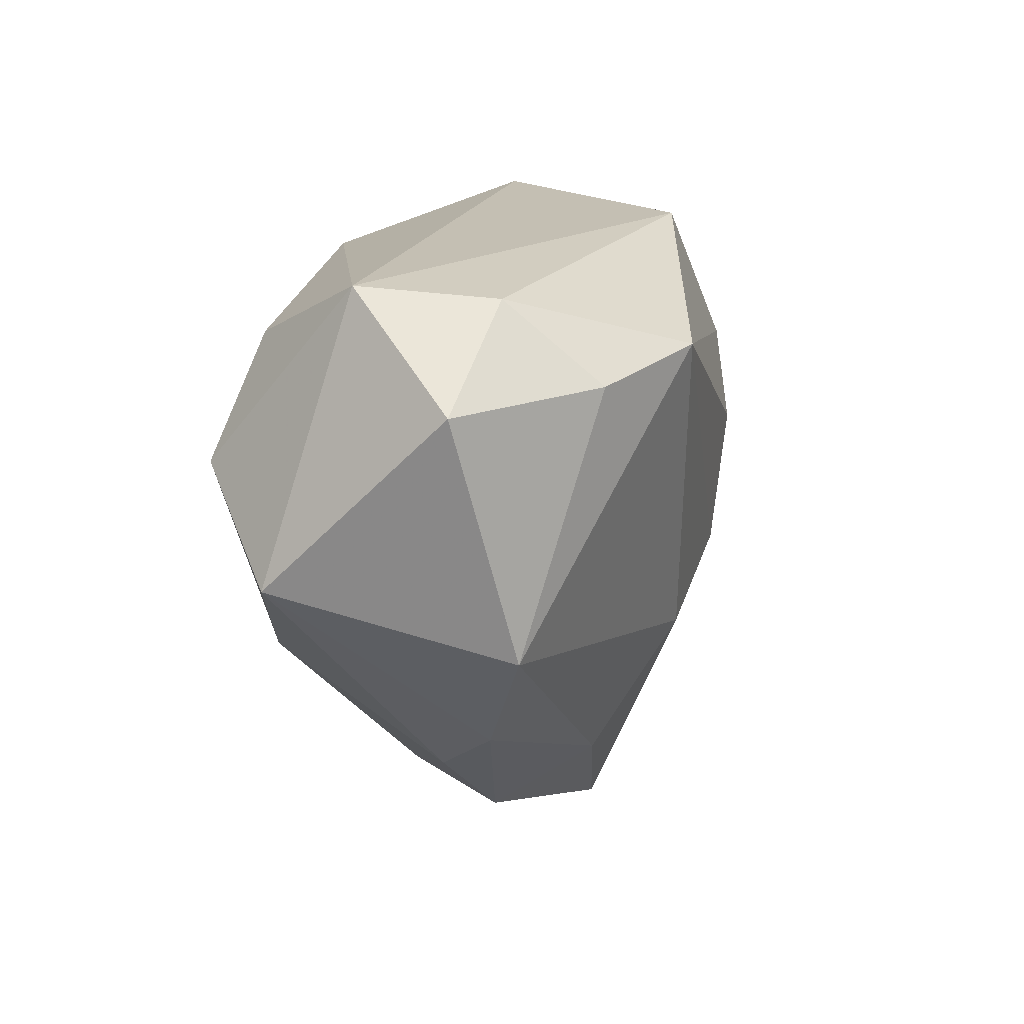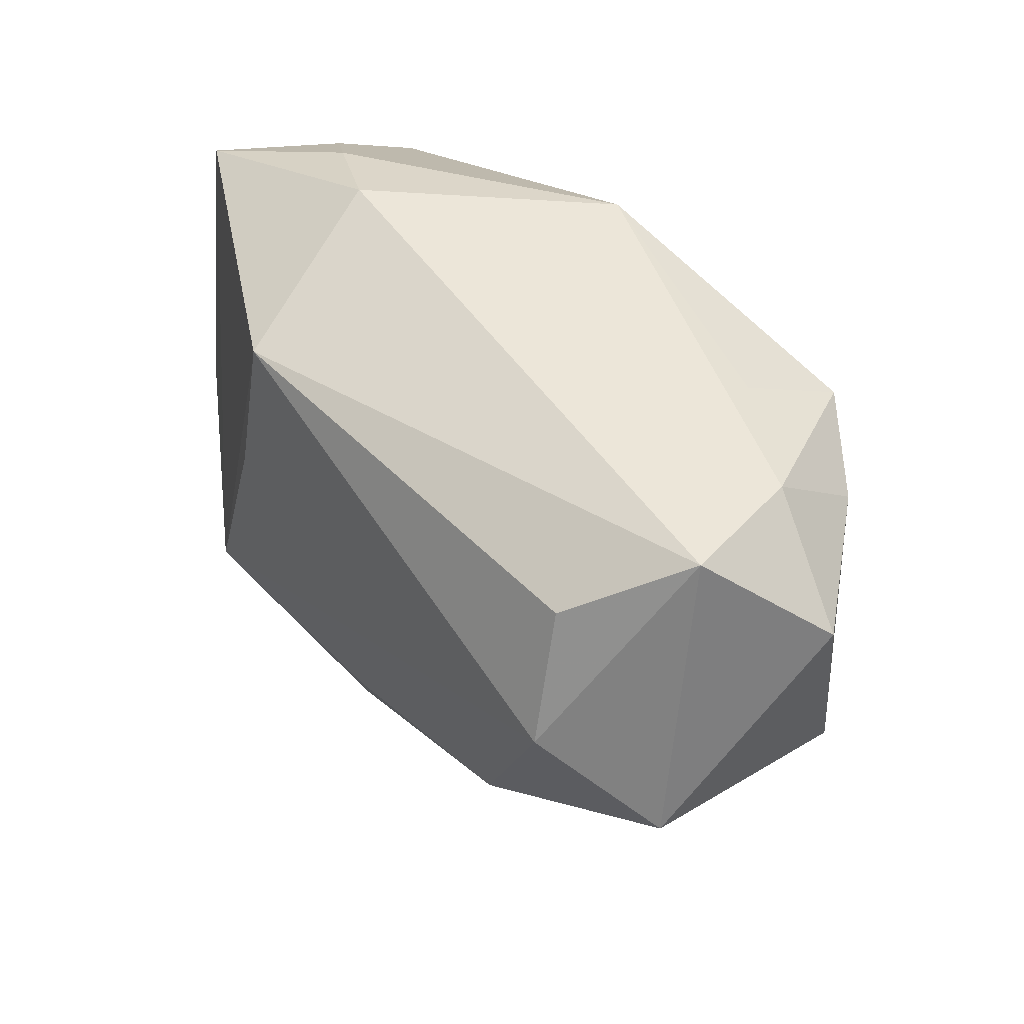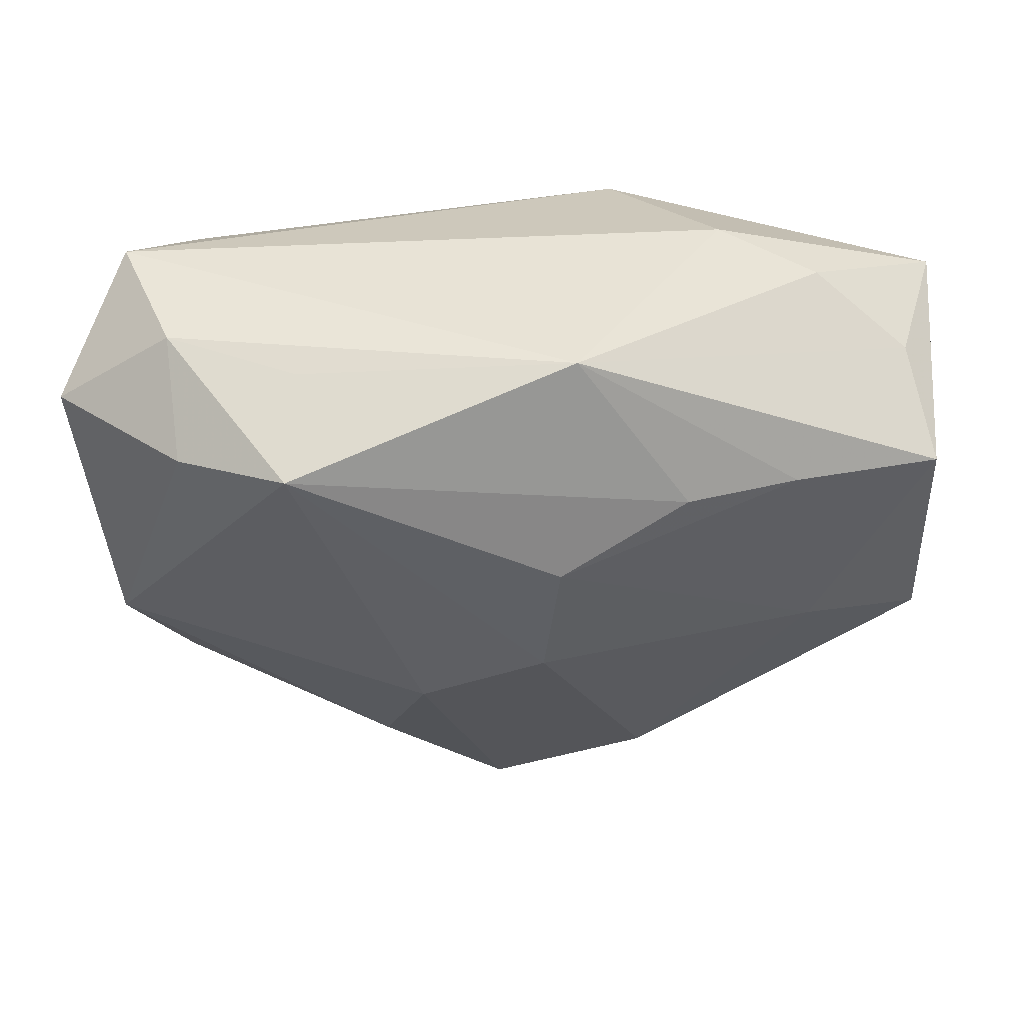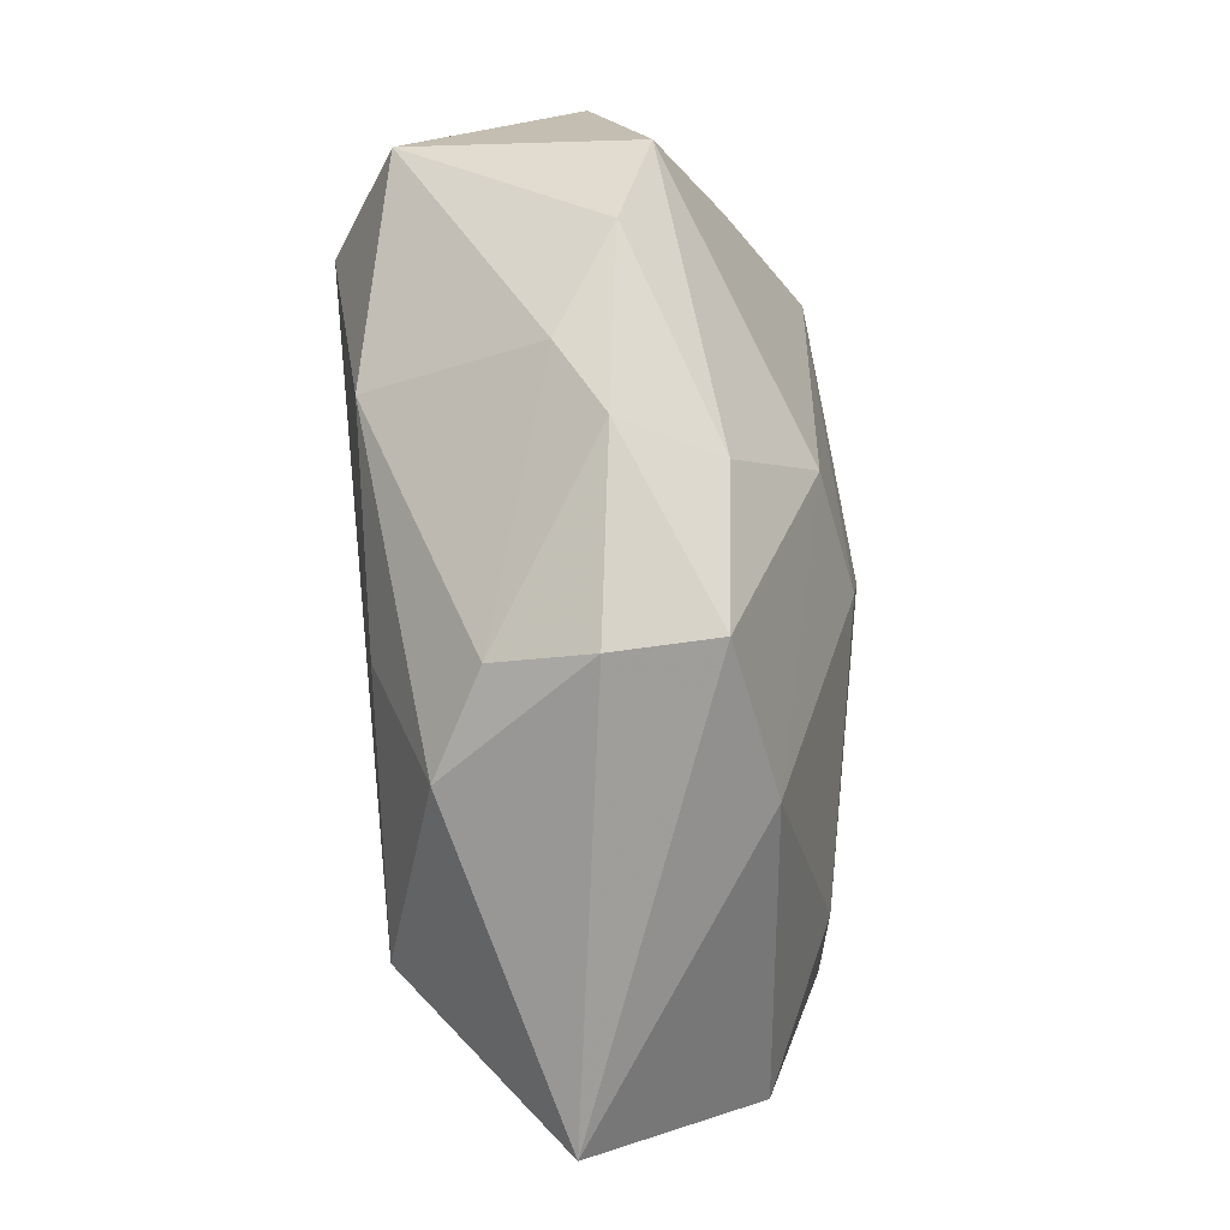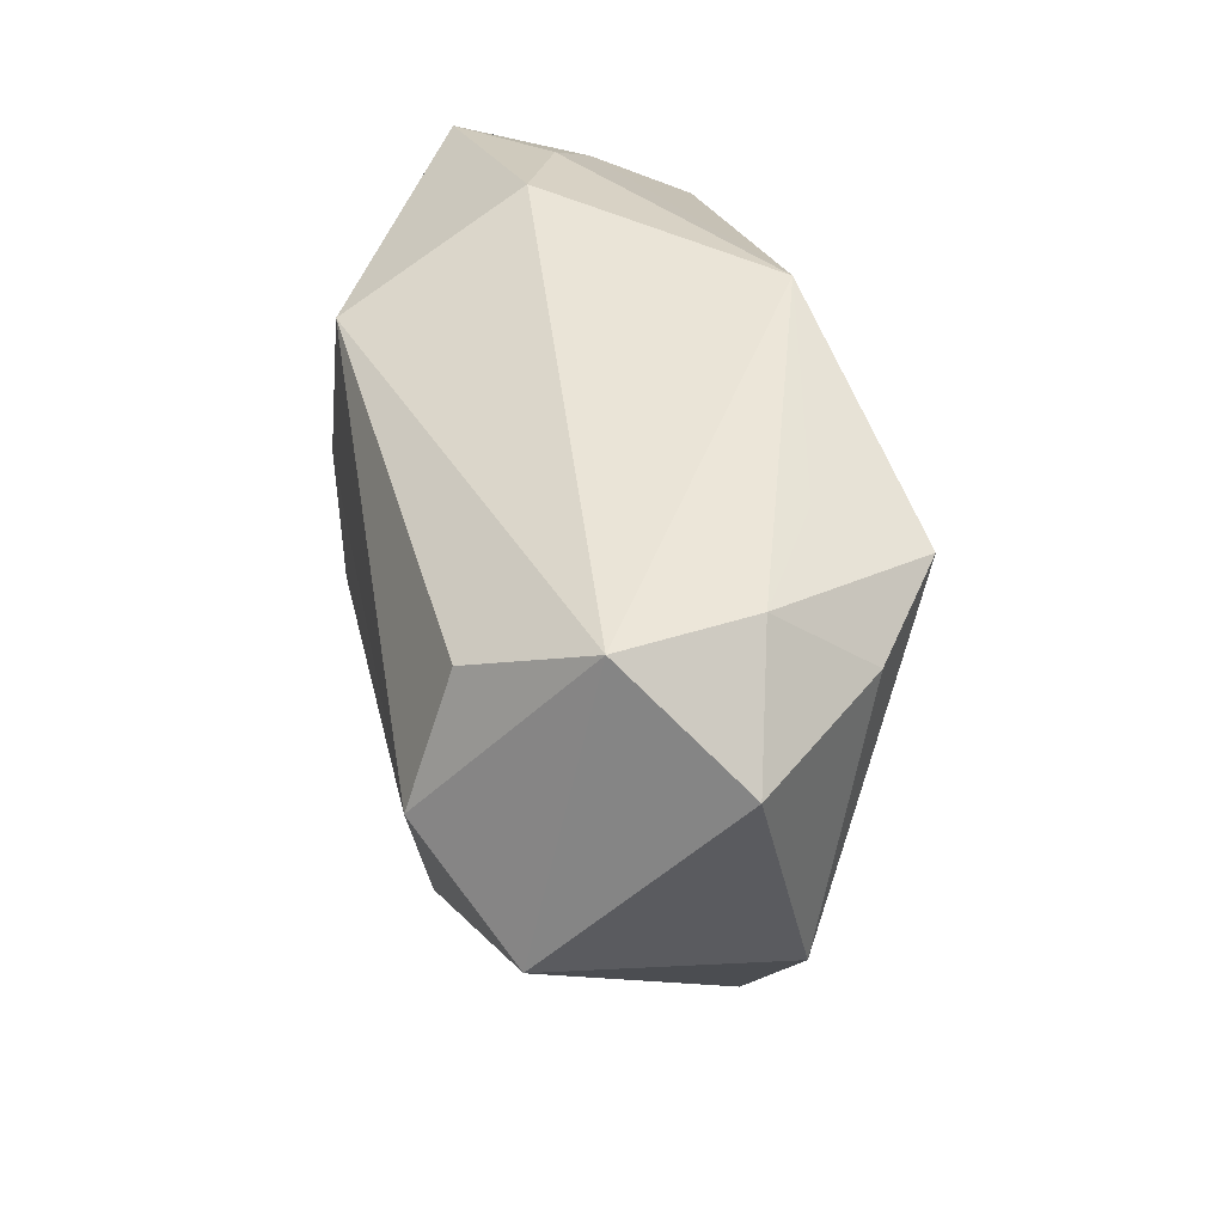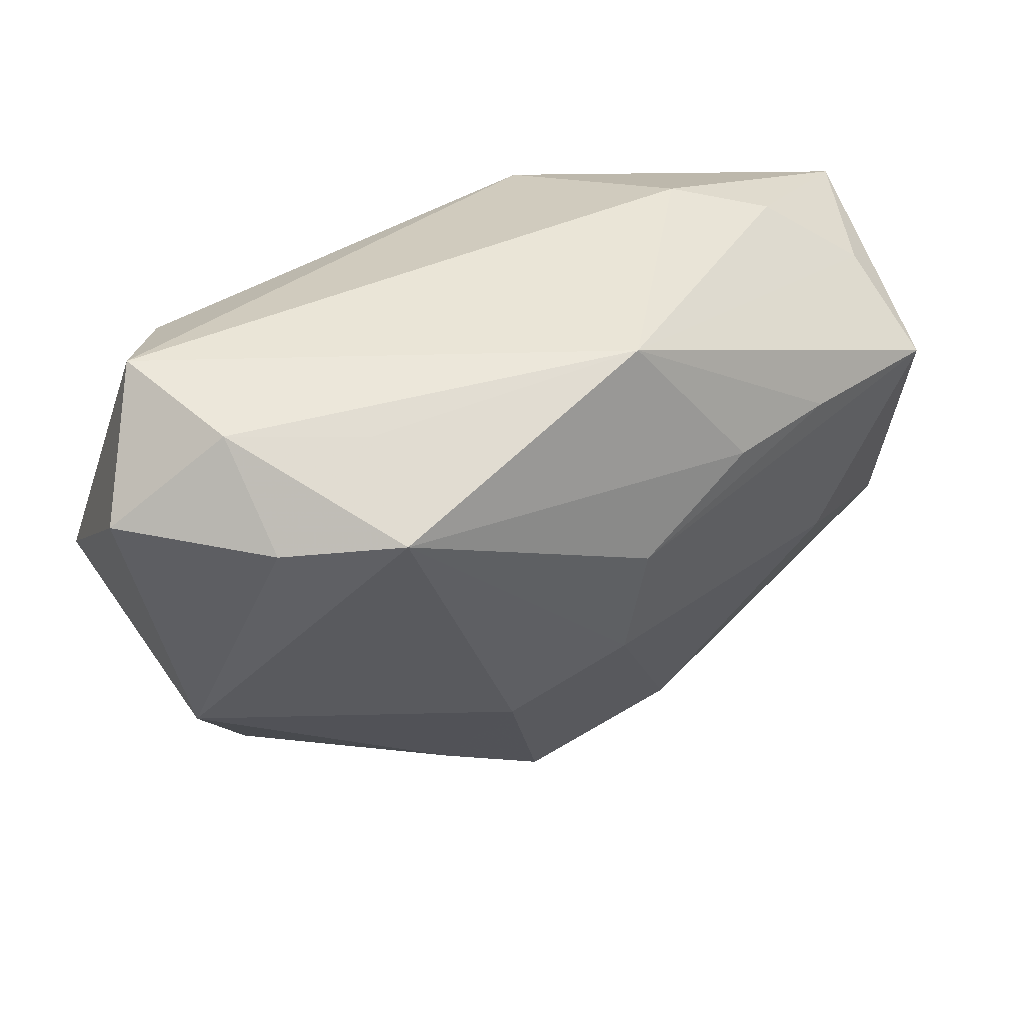
<metadata>
{"format":"obj","ext":"obj","renderer":"f3d","projection":"perspective","resolution":1024,"background":"white","views":[{"elev":17.9,"azim":99.6,"up":"+Y"},{"elev":48.6,"azim":53.0,"up":"+Y"},{"elev":41.8,"azim":171.8,"up":"+Y"},{"elev":-80.0,"azim":96.0,"up":"+Y"},{"elev":43.7,"azim":78.8,"up":"+Y"},{"elev":44.0,"azim":147.9,"up":"+Y"}]}
</metadata>
<code>
v 0.004068 -0.03617 -0.000491
v -0.04313 0.01917 0.005297
v -0.01097 -0.02864 -0.01341
v -0.002447 0.02769 -0.01724
v -0.02722 -0.007251 -0.01766
v 0.01309 -0.01093 -0.02009
v -0.01274 0.01312 -0.02149
v 0.04407 0.001112 0.01397
v -0.02383 0.01292 -0.01962
v 0.001171 -0.005722 -0.02247
v 0.02516 0.0206 -0.02201
v 0.03828 0.02769 0.006486
v -0.03932 -0.02907 0.006053
v 0.004059 -0.03467 -0.01052
v 0.03125 0.02167 0.0165
v 0.003536 -0.03248 0.008903
v -0.01977 0.02769 0.002002
v -0.03755 0.01783 -0.006922
v -0.0387 -0.00724 0.01129
v -0.006048 -0.03136 0.01416
v 0.03478 0.0187 -0.01525
v -0.0001701 0.007115 -0.02375
v -0.04125 -0.0143 -0.01047
v 0.02313 0.02544 -0.01235
v -0.01224 0.02153 0.01993
v 0.04576 0.01821 -0.003327
v -0.03862 0.01155 -0.01701
v 0.02738 -0.02187 0.001139
v 0.03448 0.01001 0.0212
v -0.02401 -0.01914 0.02054
v 0.03477 0.02623 -0.006046
v 0.001802 -0.01756 0.01925
v 0.02373 -0.01183 0.01844
v -0.02906 0.02441 -0.002056
v 0.0423 -0.005028 -0.008837
v -0.0147 0.005013 0.0212
v 0.01643 -0.02391 -0.01216
v 0.02148 -0.02866 -0.002961
v 0.0362 -0.01516 -0.005135
f 4 11 7
f 8 35 26
f 26 12 8
f 8 12 29
f 23 3 13
f 13 14 1
f 3 14 13
f 36 29 25
f 25 30 36
f 36 30 29
f 26 35 21
f 35 11 21
f 25 29 15
f 15 12 25
f 29 12 15
f 24 11 4
f 10 3 5
f 5 3 23
f 22 11 10
f 22 7 11
f 10 5 22
f 25 12 17
f 17 12 4
f 1 14 38
f 33 8 29
f 10 11 6
f 6 11 35
f 6 3 10
f 6 14 3
f 20 13 1
f 30 13 20
f 31 21 11
f 11 24 31
f 31 12 26
f 26 21 31
f 4 12 31
f 31 24 4
f 27 18 4
f 27 22 5
f 27 5 23
f 4 18 34
f 34 17 4
f 2 30 25
f 23 13 2
f 2 27 23
f 2 34 18
f 18 27 2
f 25 17 2
f 17 34 2
f 35 8 39
f 29 30 32
f 32 33 29
f 30 20 32
f 32 20 33
f 37 6 35
f 14 6 37
f 35 39 37
f 37 38 14
f 37 39 38
f 1 38 16
f 16 20 1
f 33 20 16
f 4 7 9
f 9 27 4
f 7 22 9
f 22 27 9
f 19 13 30
f 30 2 19
f 19 2 13
f 28 39 8
f 38 39 28
f 8 33 28
f 28 16 38
f 33 16 28

</code>
